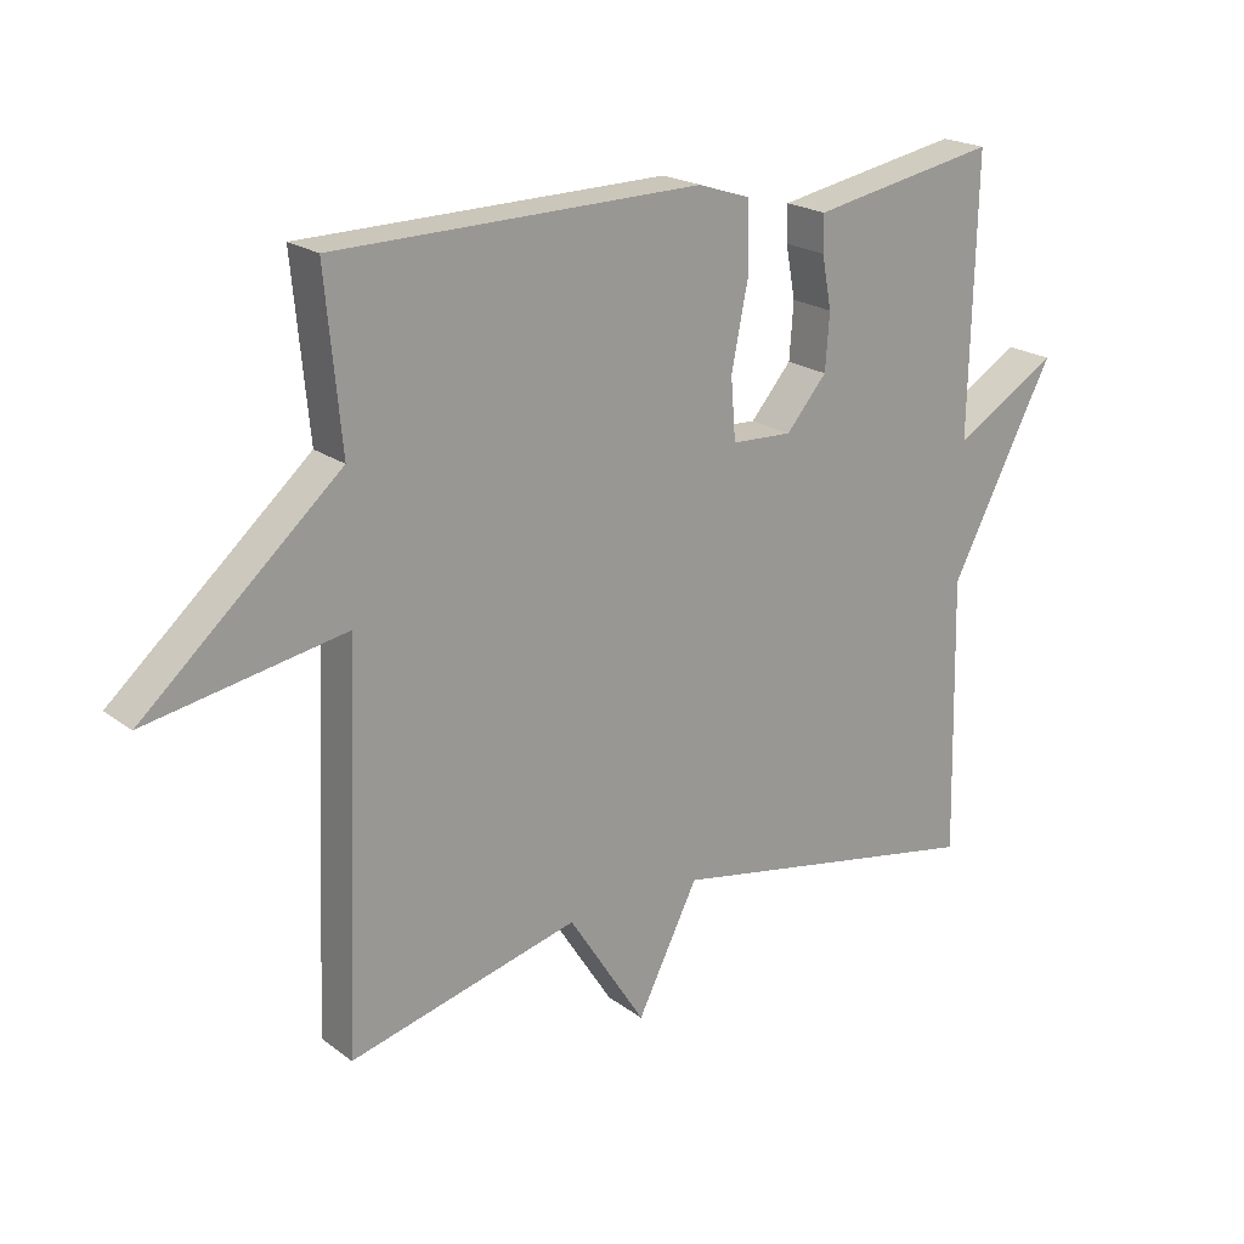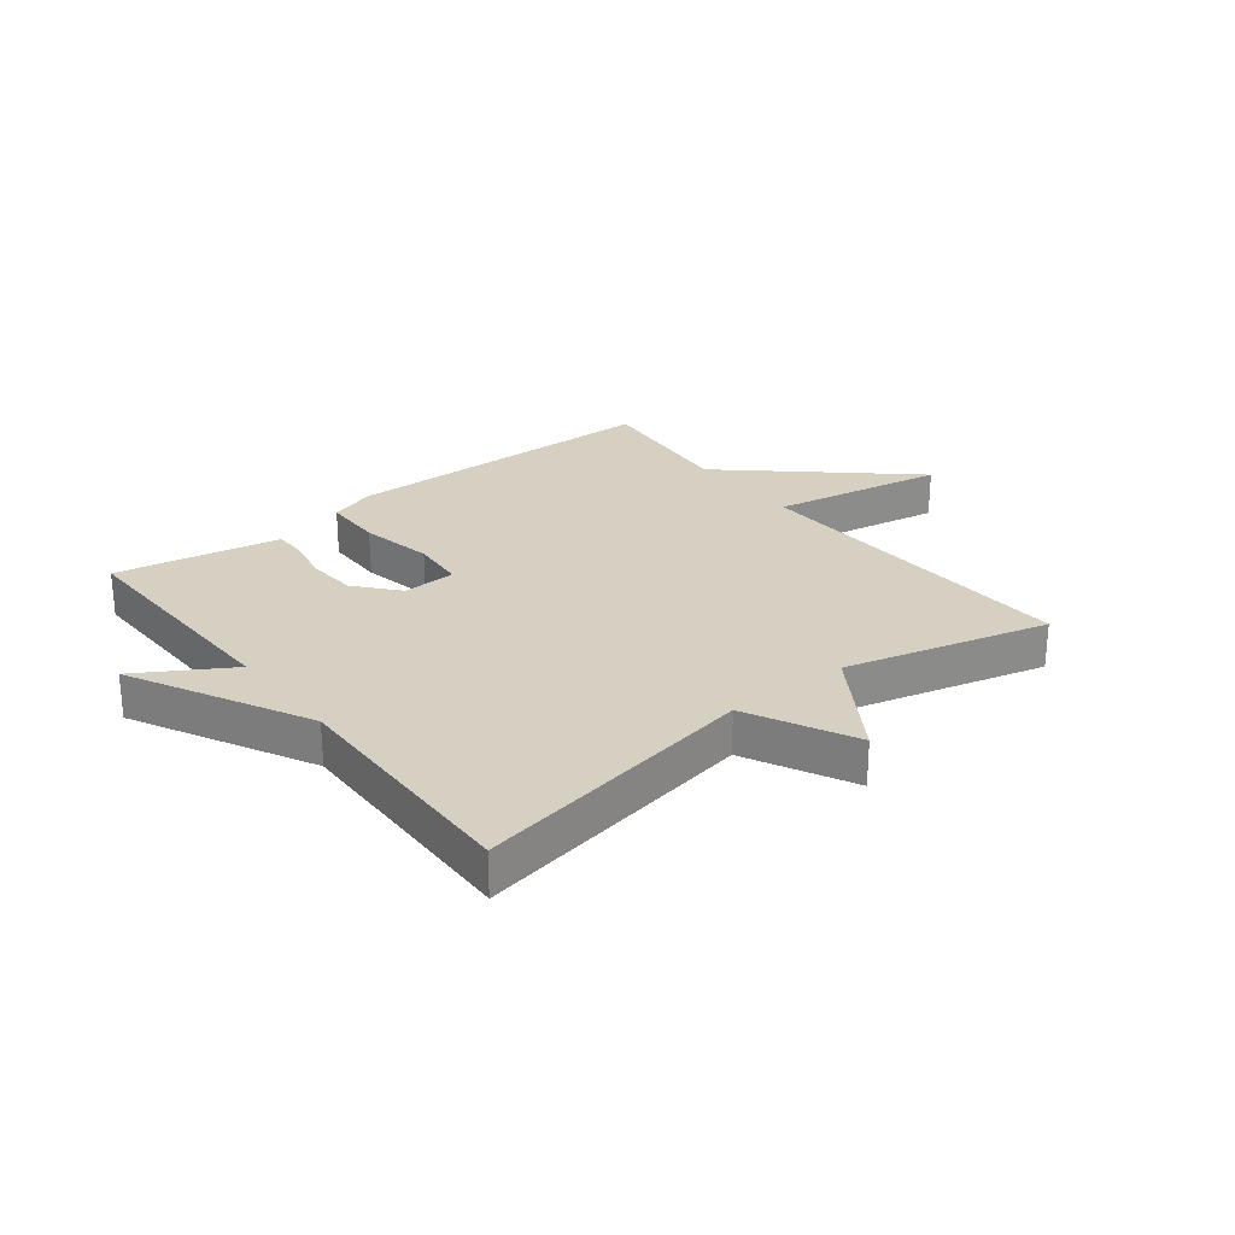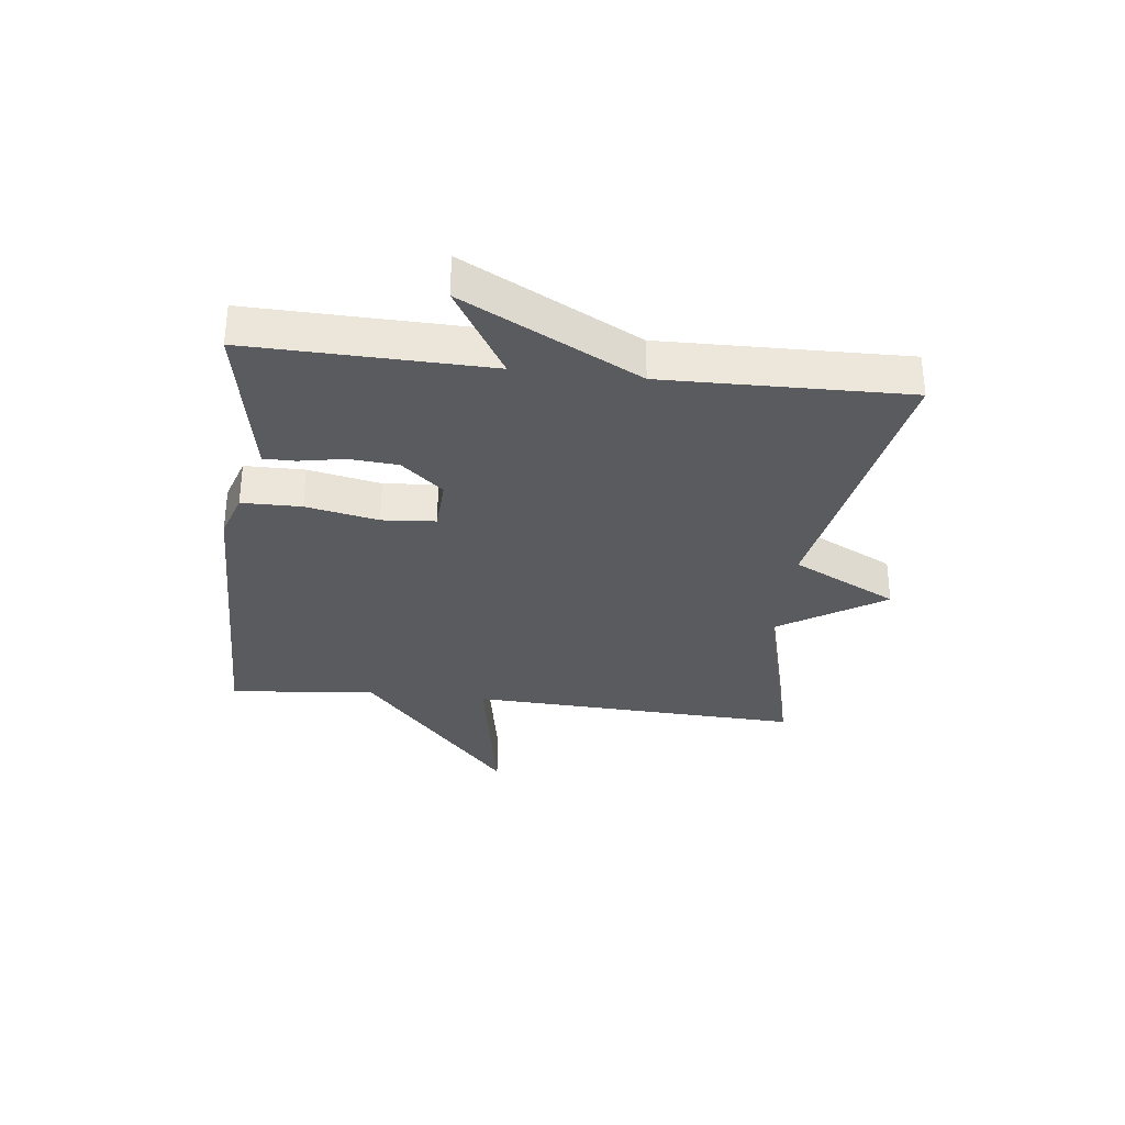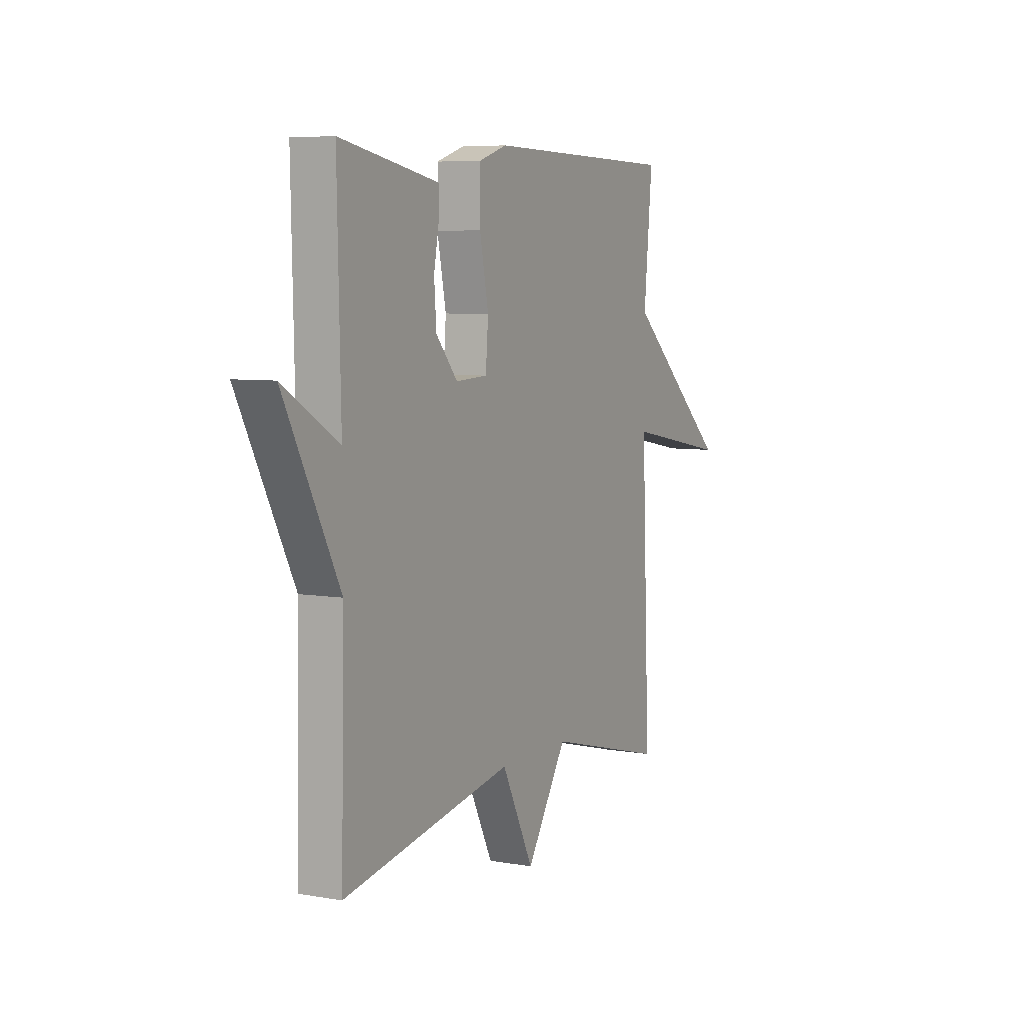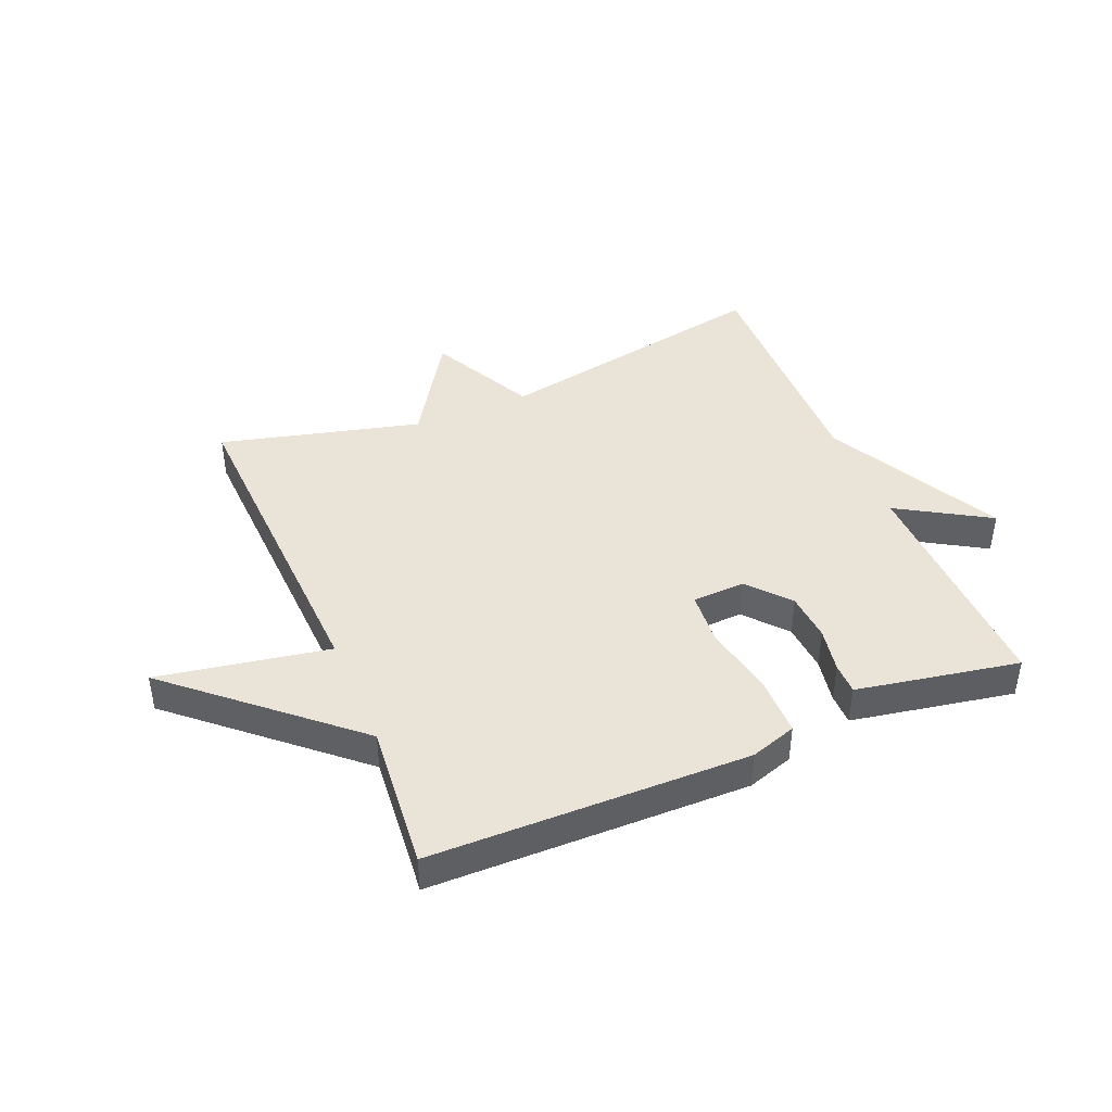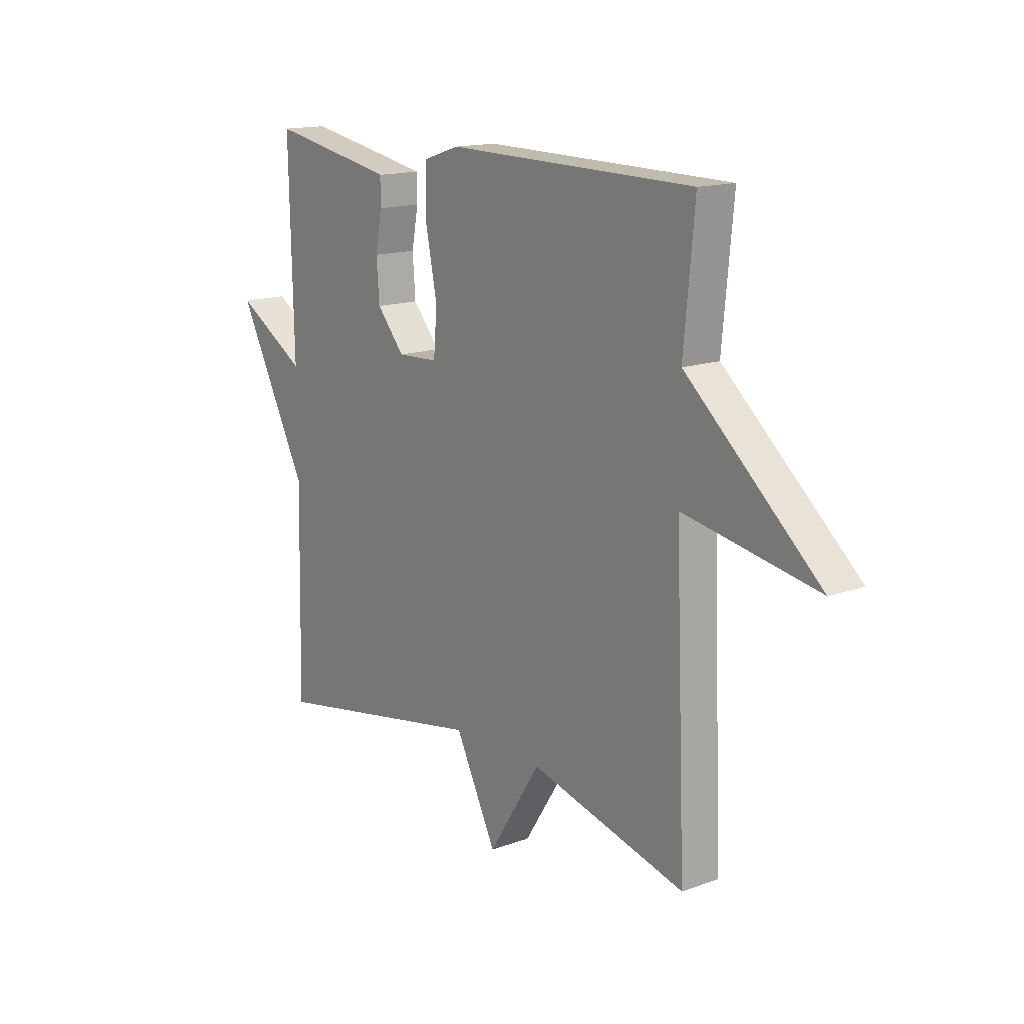
<metadata>
{"format":"obj","ext":"obj","renderer":"f3d","projection":"perspective","resolution":1024,"background":"white","views":[{"elev":20.7,"azim":-37.3,"up":"+Z"},{"elev":26.5,"azim":142.0,"up":"+Y"},{"elev":-32.5,"azim":83.3,"up":"+Y"},{"elev":6.4,"azim":117.2,"up":"+Z"},{"elev":43.1,"azim":-22.8,"up":"+Y"},{"elev":15.1,"azim":-127.8,"up":"+Z"}]}
</metadata>
<code>
v 0.5 0.07 -0.5
v 0.033 0.07 -0.414
v -0.055 0.07 -0.589
v -0.167 0.07 -0.414
v -0.5 0.07 -0.5
v -0.477 0.07 0.056
v -0.762 0.07 0.004
v -0.477 0.07 0.256
v -0.5 0.07 0.5
v 0.03 0.07 0.509
v 0.107 0.07 0.484
v 0.108 0.07 0.385
v 0.084 0.07 0.265
v 0.091 0.07 0.176
v 0.179 0.07 0.172
v 0.238 0.07 0.241
v 0.244 0.07 0.322
v 0.23 0.07 0.397
v 0.23 0.07 0.449
v 0.276 0.07 0.458
v 0.5 0.07 0.5
v 0.491 0.07 0.104
v 0.642 0.07 0.195
v 0.491 0.07 -0.096
v 0.5 0 -0.5
v 0.033 0 -0.414
v -0.055 0 -0.589
v -0.167 0 -0.414
v -0.5 0 -0.5
v -0.477 0 0.056
v -0.762 0 0.004
v -0.477 0 0.256
v -0.5 0 0.5
v 0.03 0 0.509
v 0.107 0 0.484
v 0.108 0 0.385
v 0.084 0 0.265
v 0.091 0 0.176
v 0.179 0 0.172
v 0.238 0 0.241
v 0.244 0 0.322
v 0.23 0 0.397
v 0.23 0 0.449
v 0.276 0 0.458
v 0.5 0 0.5
v 0.491 0 0.104
v 0.642 0 0.195
v 0.491 0 -0.096
f 22 23 24
f 20 21 22
f 19 20 22
f 18 19 22
f 17 18 22
f 16 17 22 24
f 24 1 2
f 16 24 2
f 15 16 2
f 11 12 13
f 10 11 13
f 9 10 13
f 8 9 13
f 8 13 14
f 7 8 14
f 6 7 14
f 6 14 15
f 5 6 15
f 4 5 15
f 2 3 4 15
f 48 47 46
f 46 45 44
f 46 44 43
f 46 43 42
f 46 42 41
f 48 46 41 40
f 26 25 48
f 26 48 40
f 26 40 39
f 37 36 35
f 37 35 34
f 37 34 33
f 37 33 32
f 38 37 32
f 38 32 31
f 38 31 30
f 39 38 30
f 39 30 29
f 39 29 28
f 39 28 27 26
f 1 25 26 2
f 2 26 27 3
f 3 27 28 4
f 4 28 29 5
f 5 29 30 6
f 6 30 31 7
f 7 31 32 8
f 8 32 33 9
f 9 33 34 10
f 10 34 35 11
f 11 35 36 12
f 12 36 37 13
f 13 37 38 14
f 14 38 39 15
f 15 39 40 16
f 16 40 41 17
f 17 41 42 18
f 18 42 43 19
f 19 43 44 20
f 20 44 45 21
f 21 45 46 22
f 22 46 47 23
f 23 47 48 24
f 24 48 25 1

</code>
